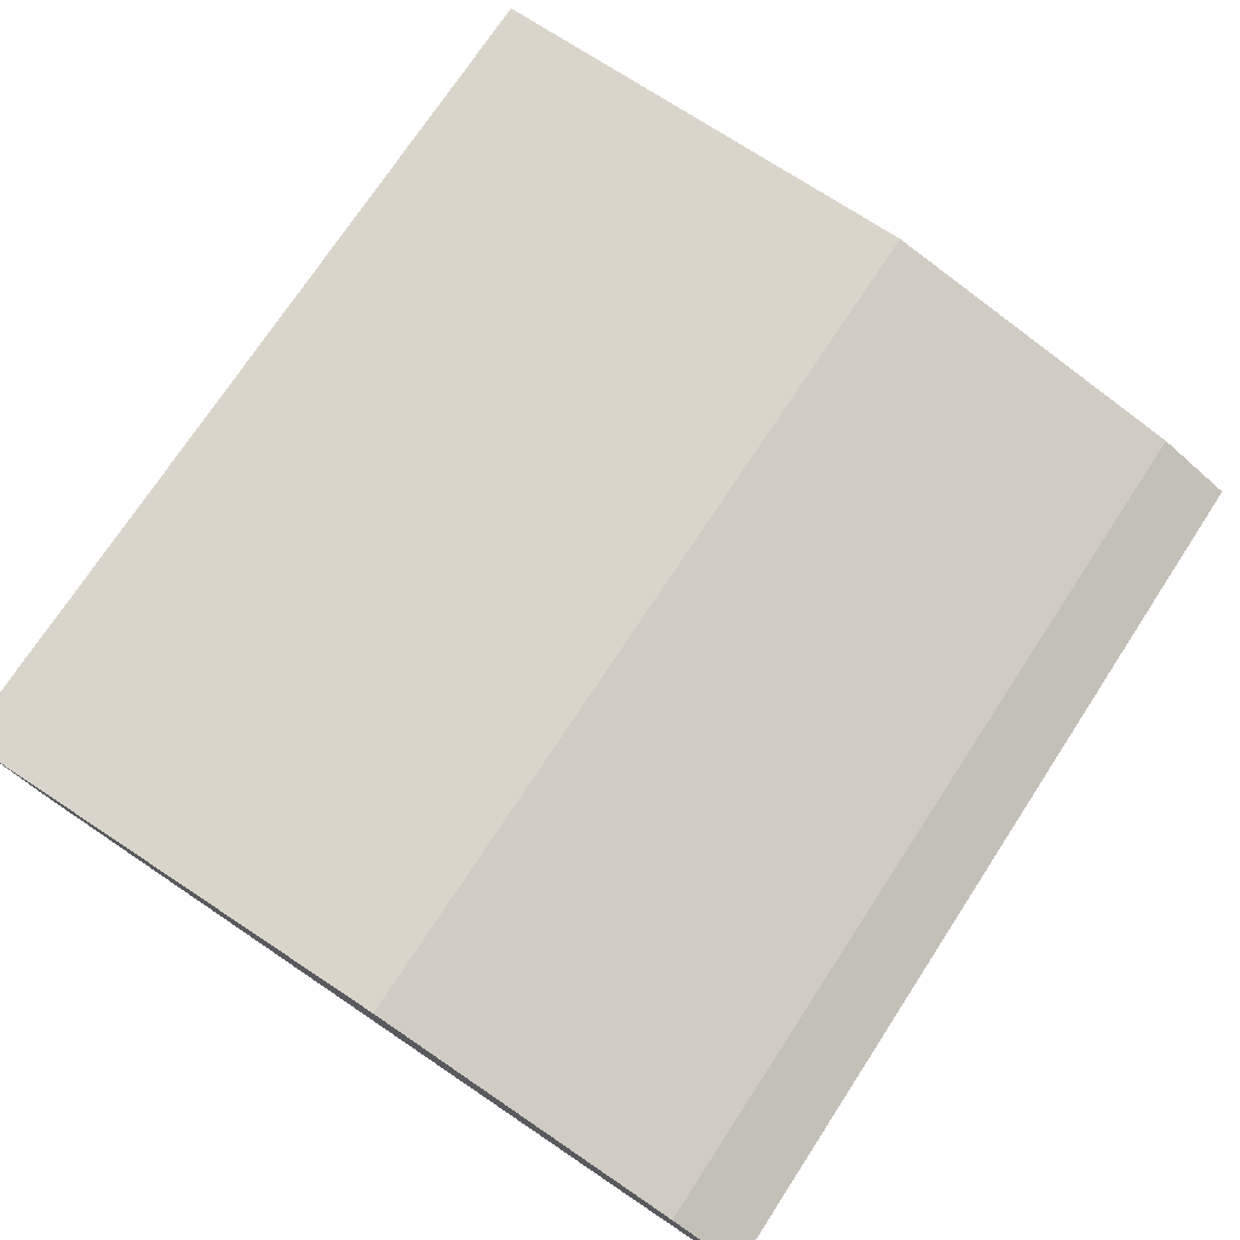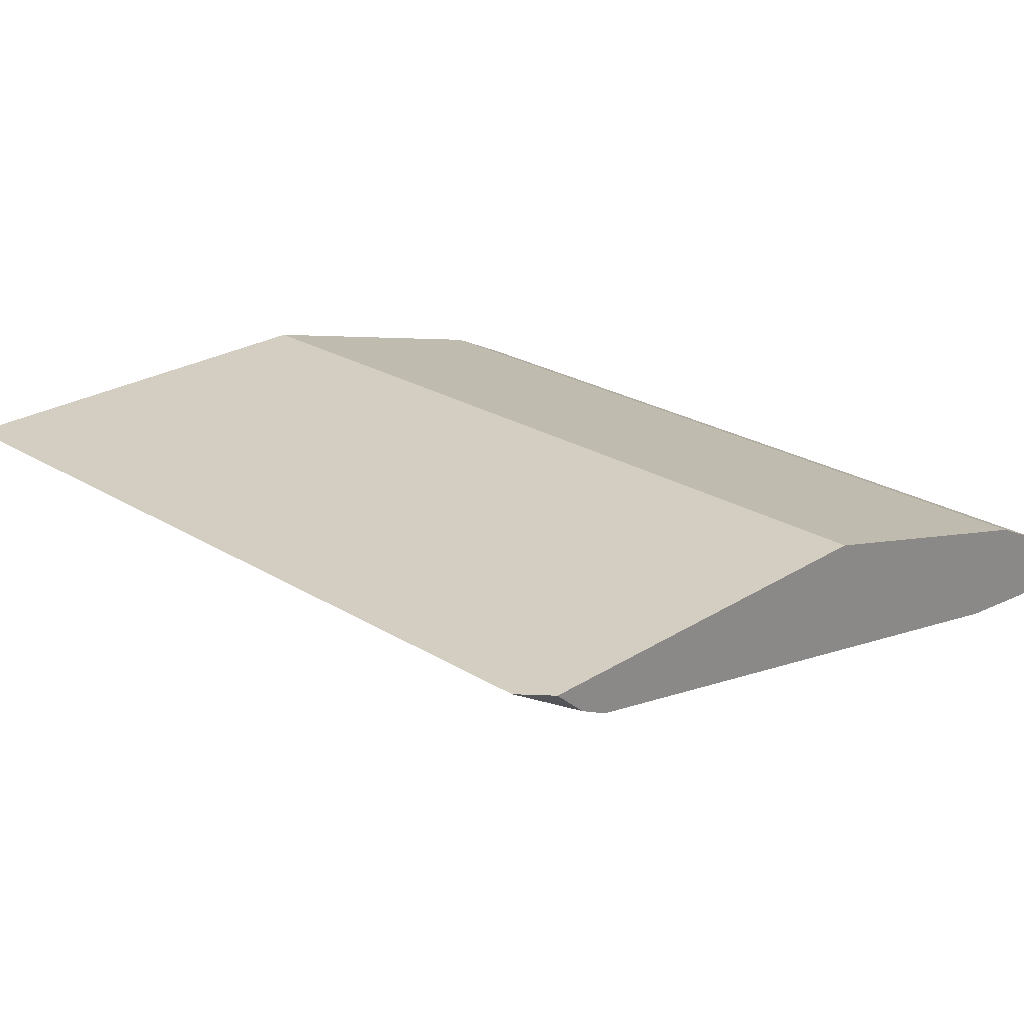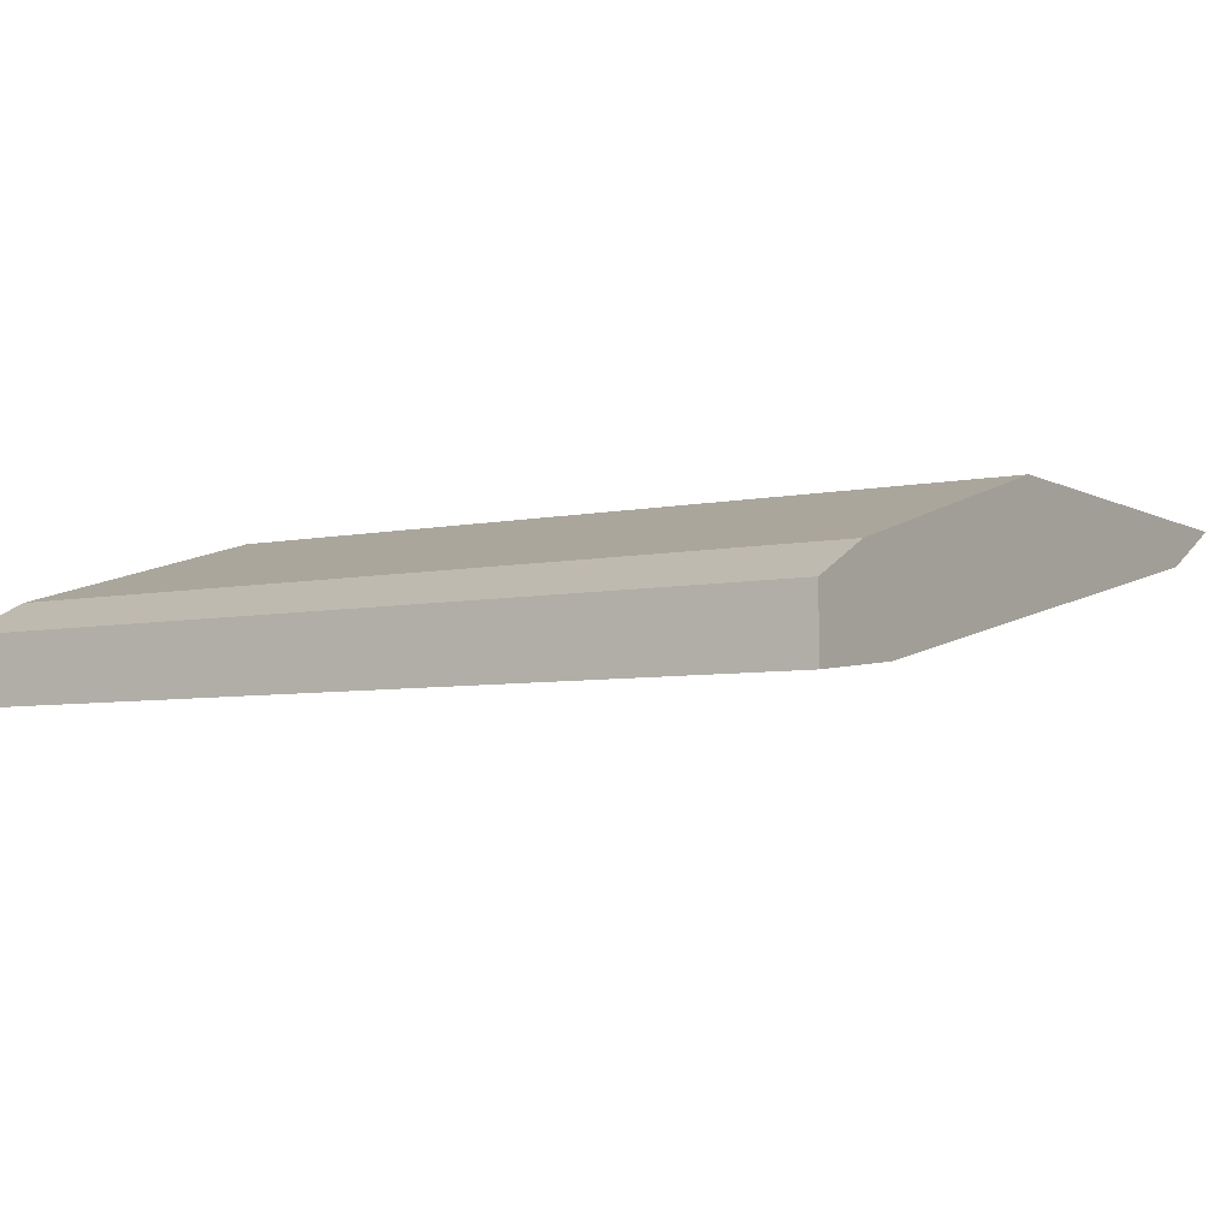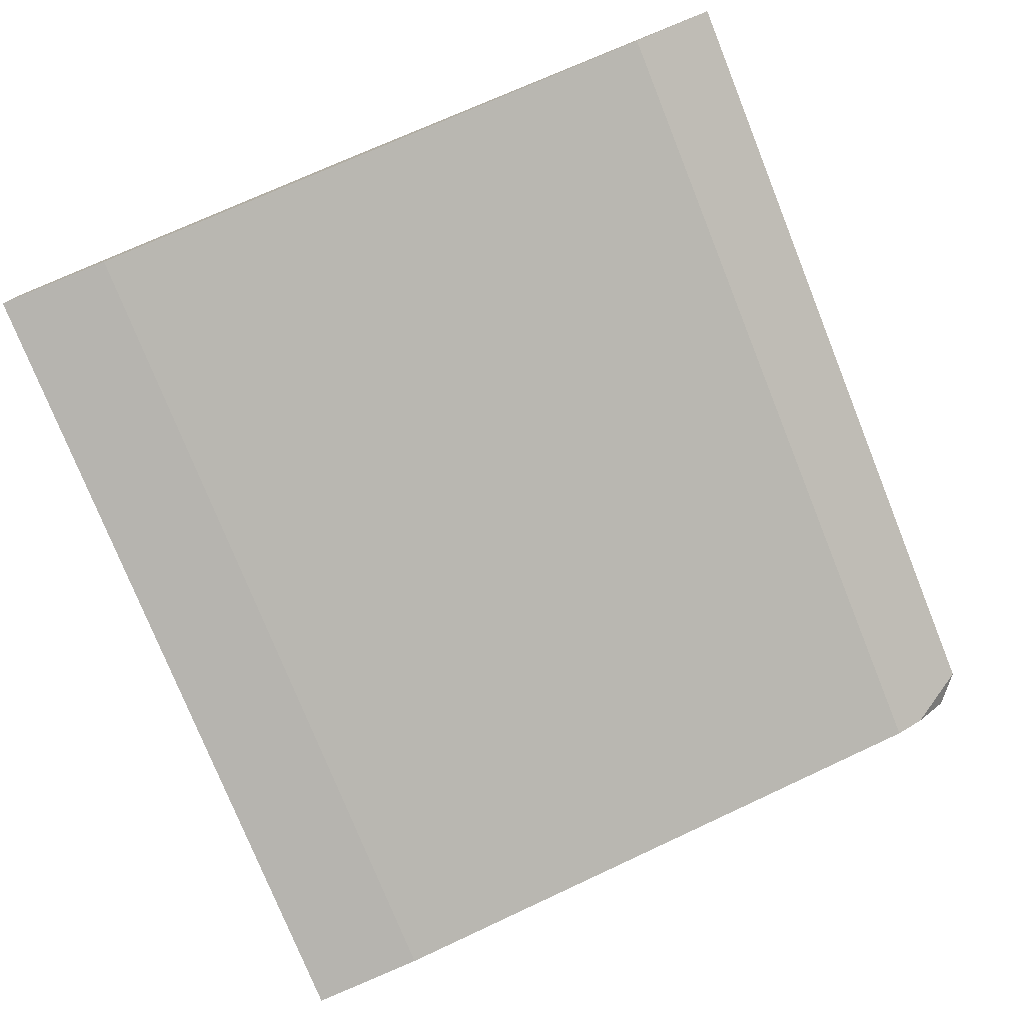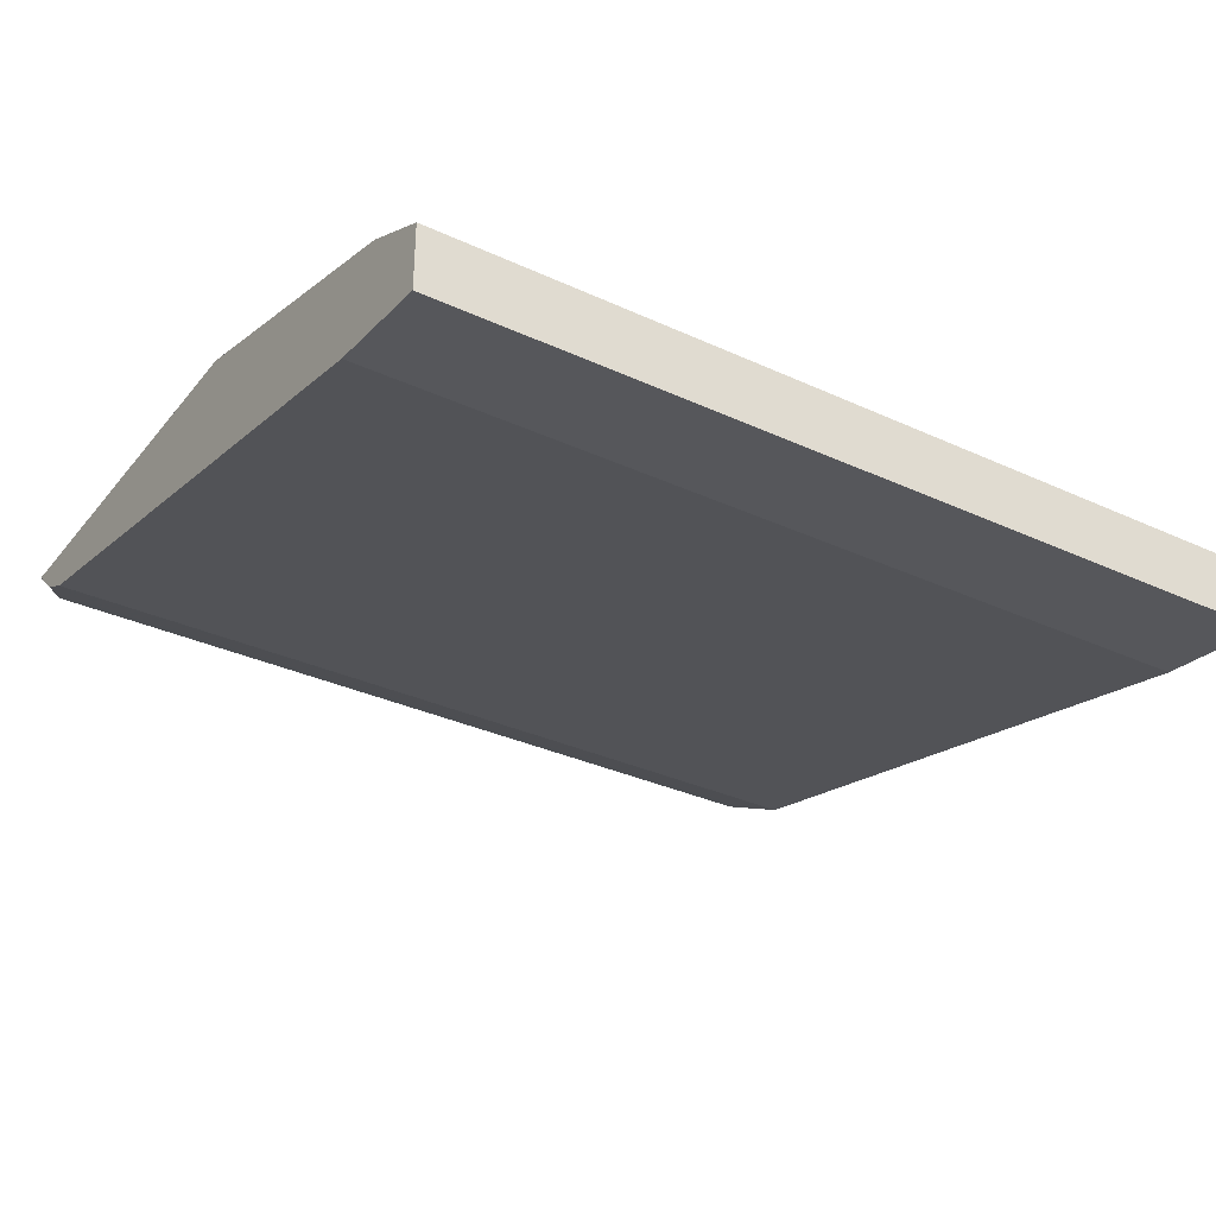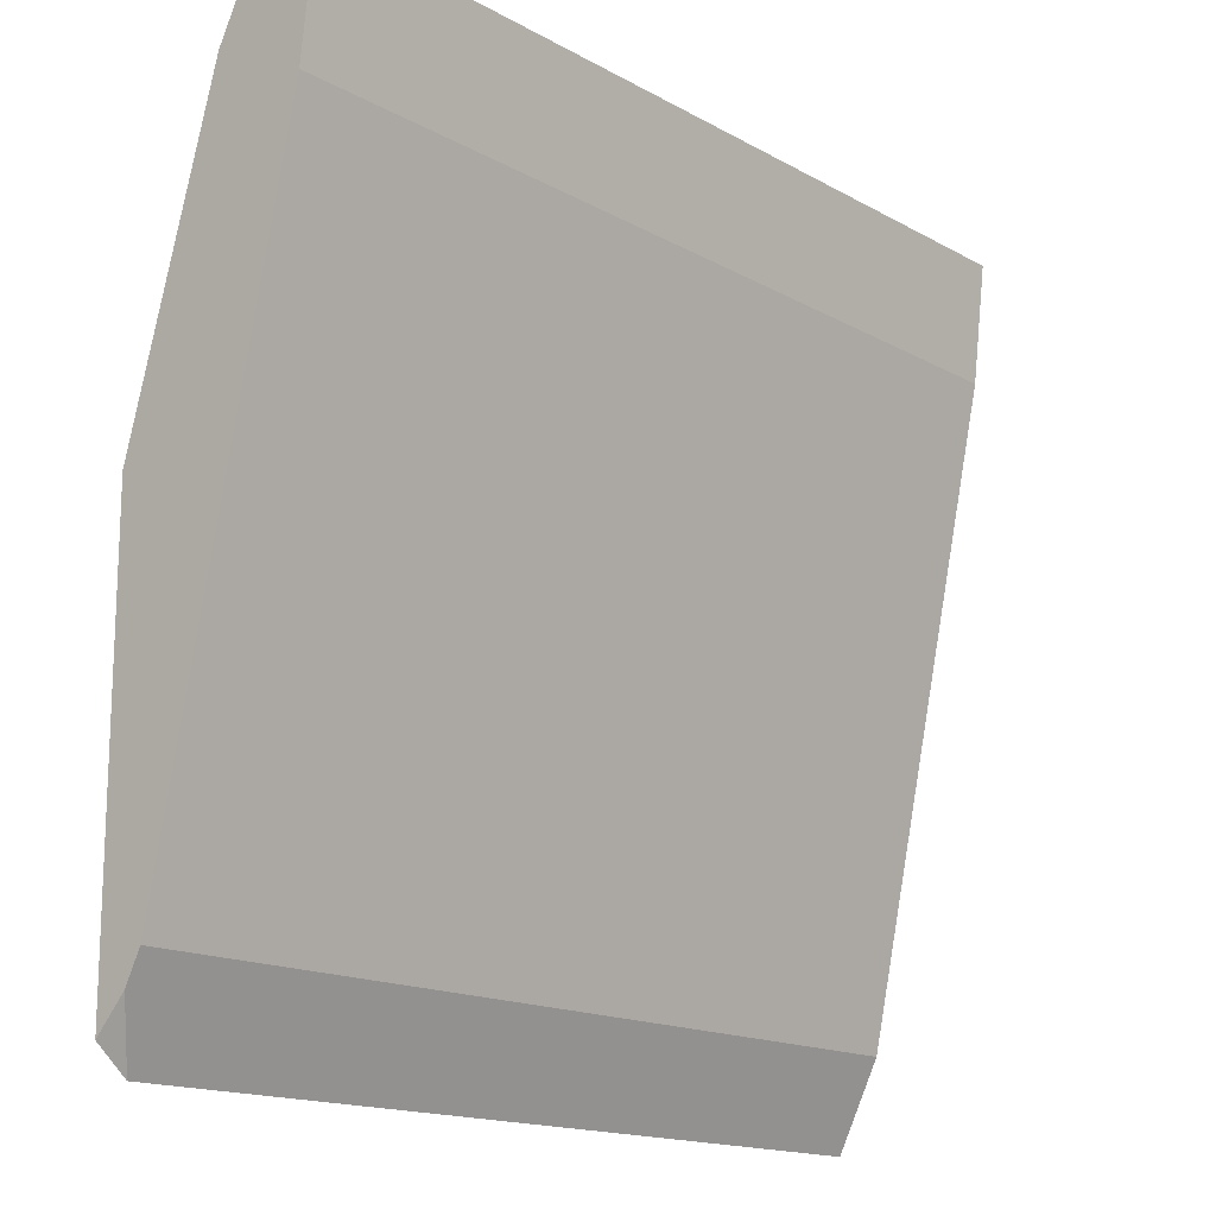
<metadata>
{"format":"obj","ext":"obj","renderer":"f3d","projection":"perspective","resolution":1024,"background":"white","views":[{"elev":74.2,"azim":123.3,"up":"+Z"},{"elev":25.0,"azim":44.5,"up":"+Z"},{"elev":-5.6,"azim":-147.4,"up":"+Z"},{"elev":-77.4,"azim":-68.1,"up":"+Z"},{"elev":-32.8,"azim":147.4,"up":"+Z"},{"elev":-15.6,"azim":130.8,"up":"+Y"}]}
</metadata>
<code>
v 0.3054 0.3822 -0.3542
v 0.3054 0.3572 -0.3417
v 0.3054 0.3822 -0.3775
v 0.0007303 0.3822 -0.3542
v 0.0007303 0.3735 -0.3498
v 0.3054 0.2486 -0.3108
v 0.0007303 0.3579 -0.3421
v 0.0007303 0.3572 -0.3417
v 0.3054 0.3417 -0.3727
v 0.0007303 0.3822 -0.3775
v 0.3054 0.1026 -0.3108
v 0.0007303 0.2486 -0.3108
v 0.3054 0.1243 -0.3262
v 0.0007303 0.3417 -0.3727
v 0.3054 0.1139 -0.321
v 0.2949 0.09354 -0.3108
v 0.0007303 0.09354 -0.3108
v 0.2899 0.1035 -0.3158
v 0.0007303 0.1243 -0.3262
v 0.0007303 0.1035 -0.3158
f 6 16 11
f 4 12 8
f 4 8 7
f 4 7 5
f 6 12 17
f 6 17 16
f 4 17 12
f 9 13 19
f 16 20 18
f 11 16 15
f 13 15 16
f 13 16 18
f 13 18 20
f 13 20 19
f 16 17 20
f 4 20 17
f 9 19 14
f 4 19 20
f 4 10 14
f 1 6 11
f 1 2 6
f 1 11 15
f 1 15 13
f 1 13 9
f 1 9 3
f 1 10 4
f 1 4 5
f 1 3 10
f 2 5 7
f 2 7 8
f 2 8 12
f 2 12 6
f 3 9 14
f 3 14 10
f 1 5 2
f 4 14 19

</code>
